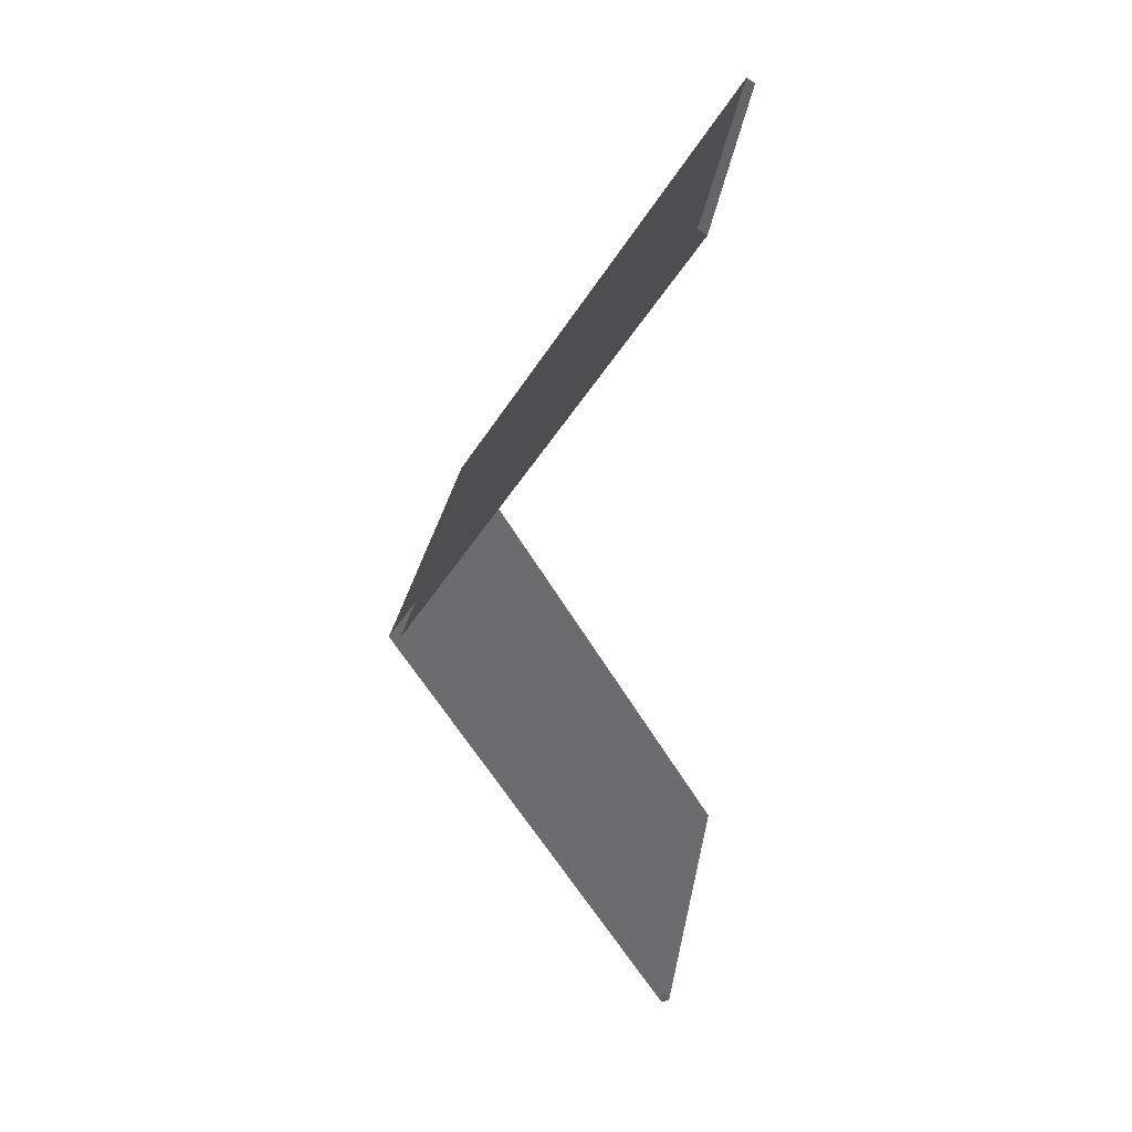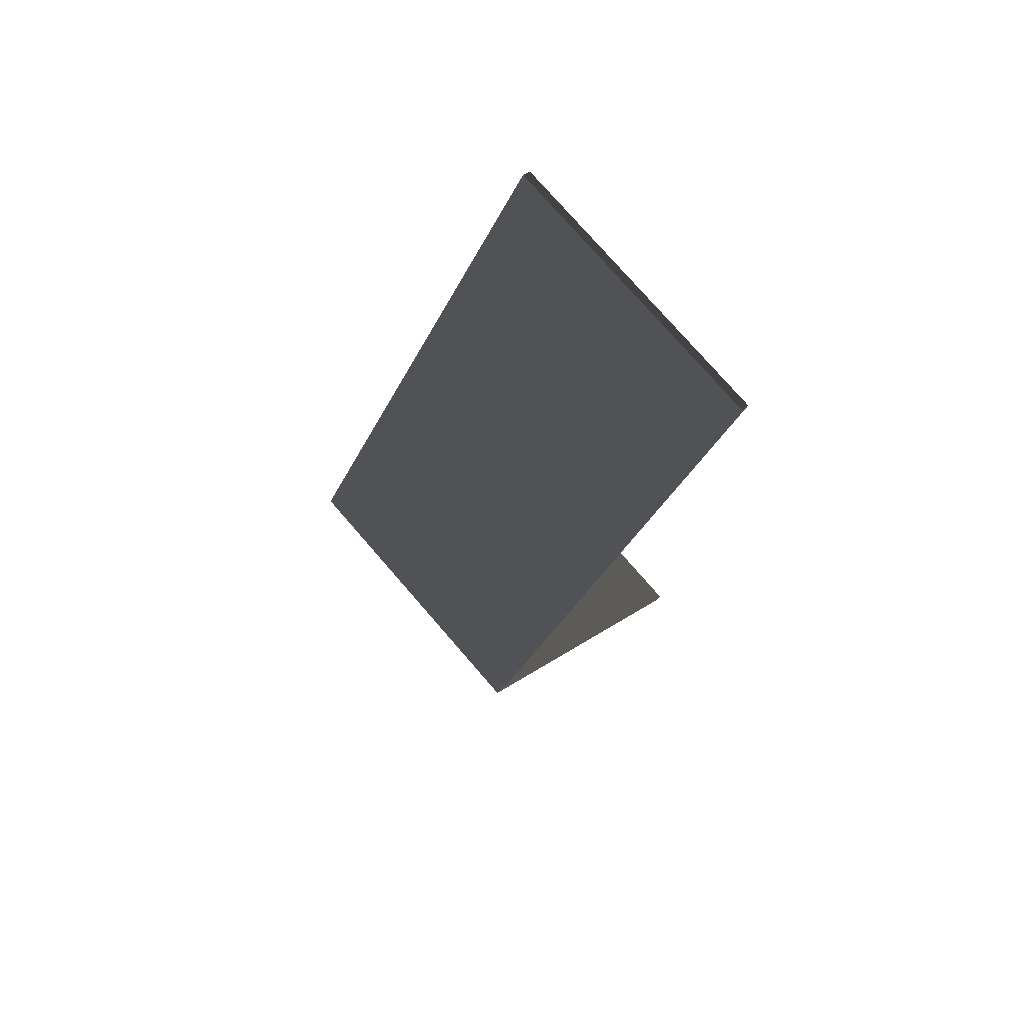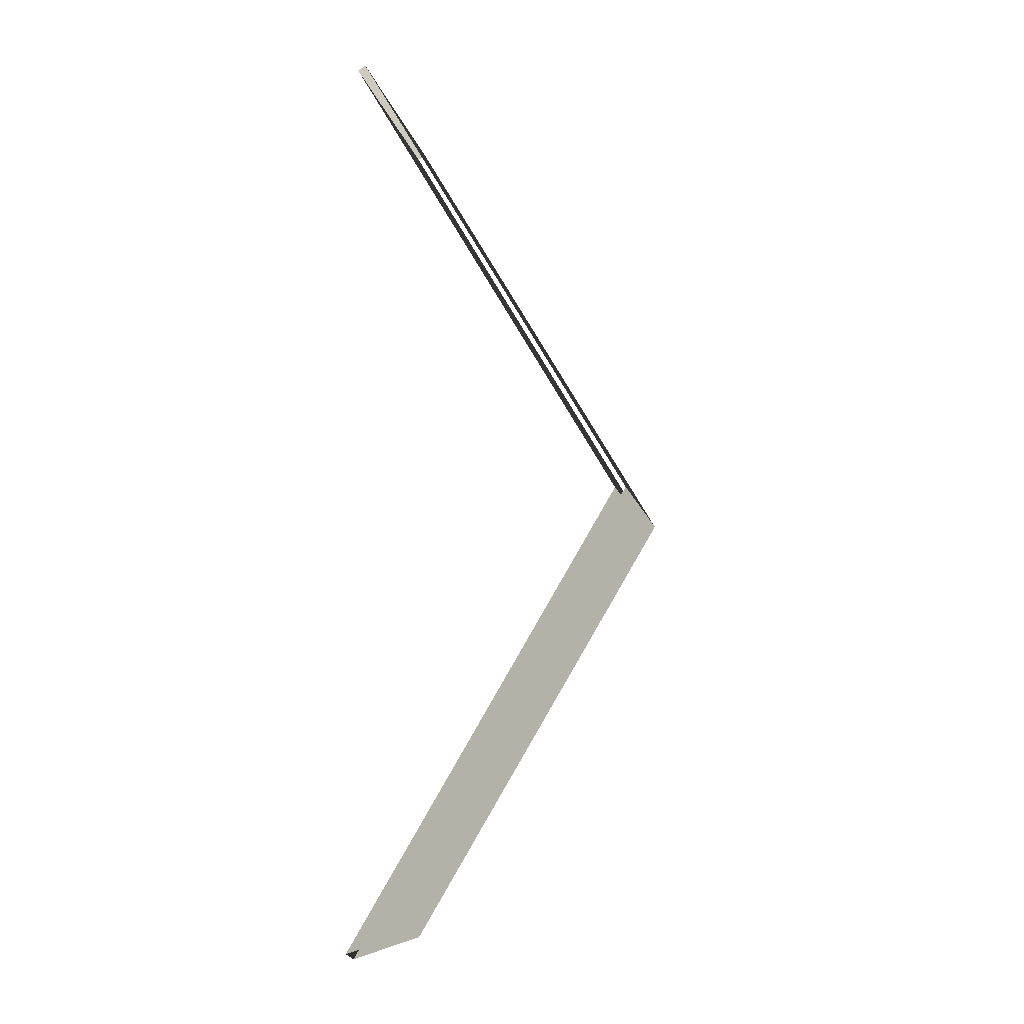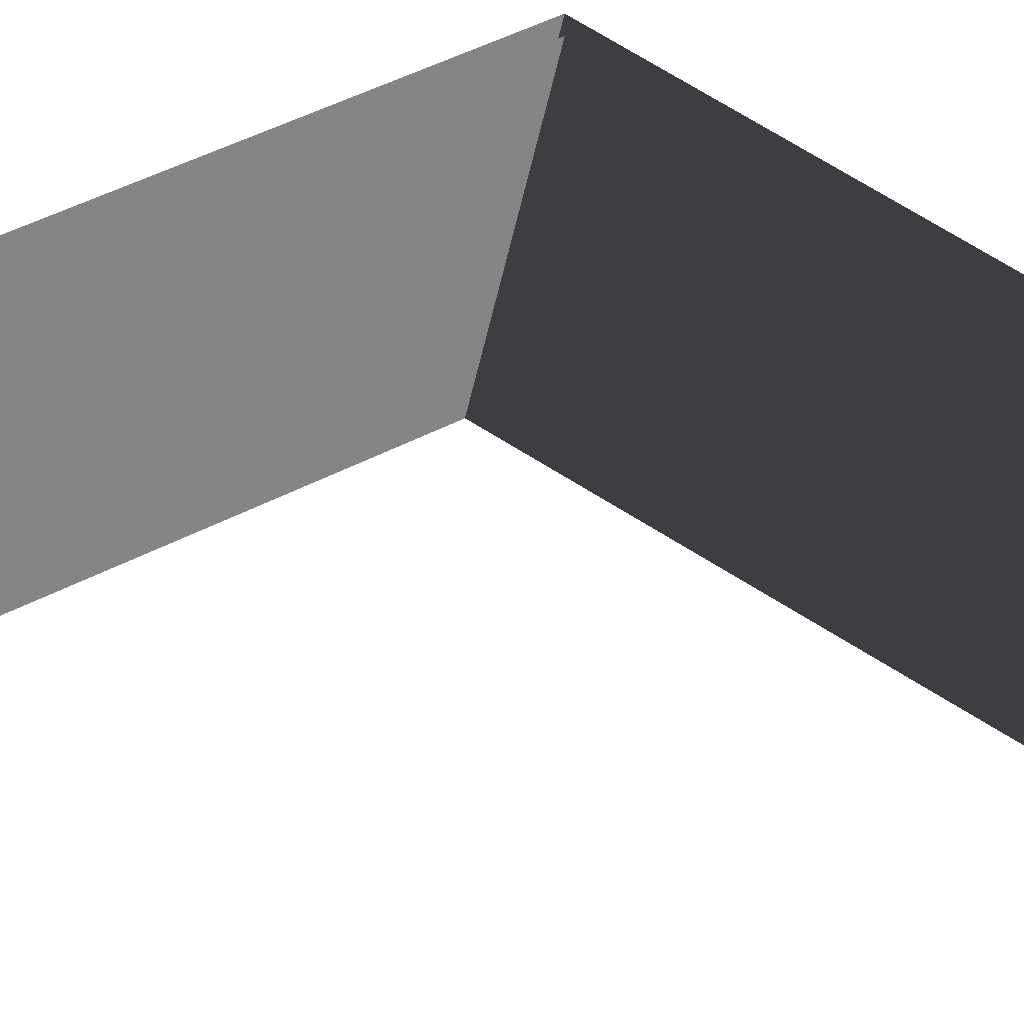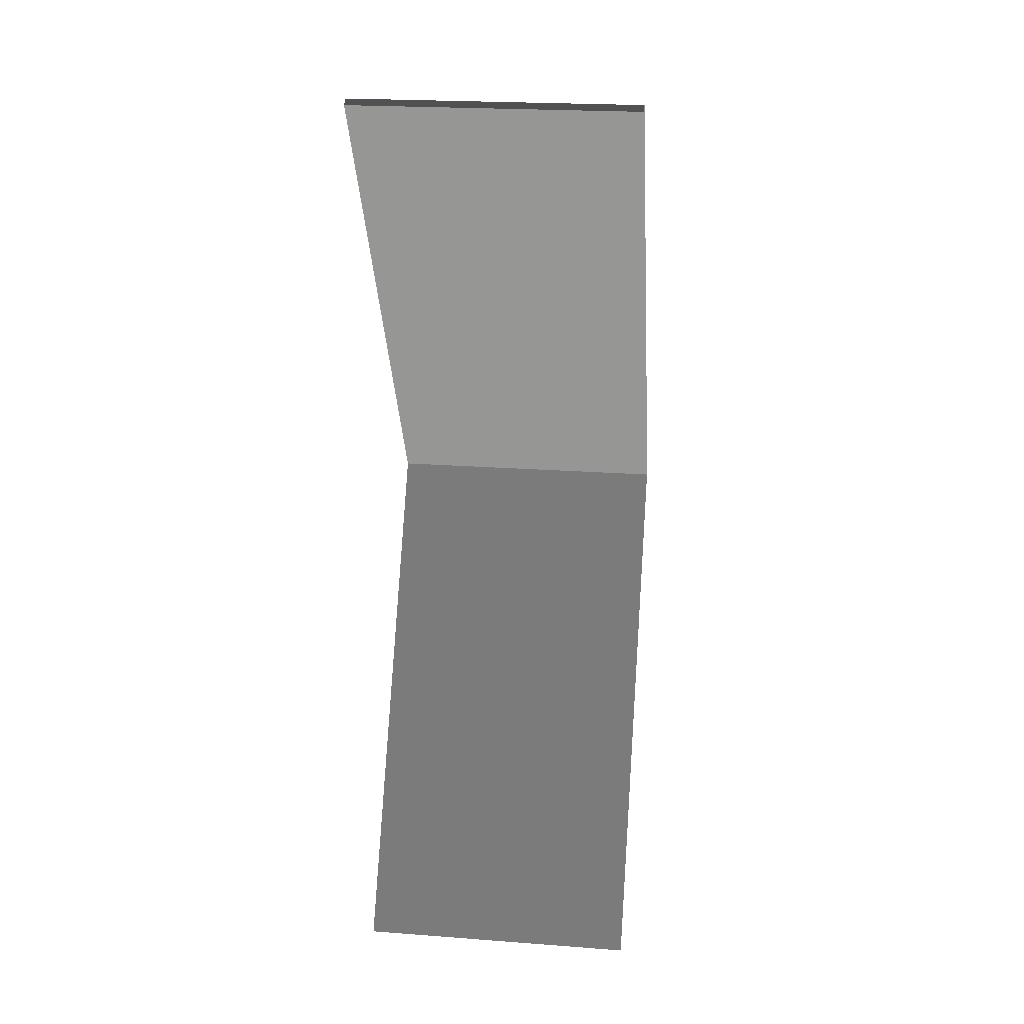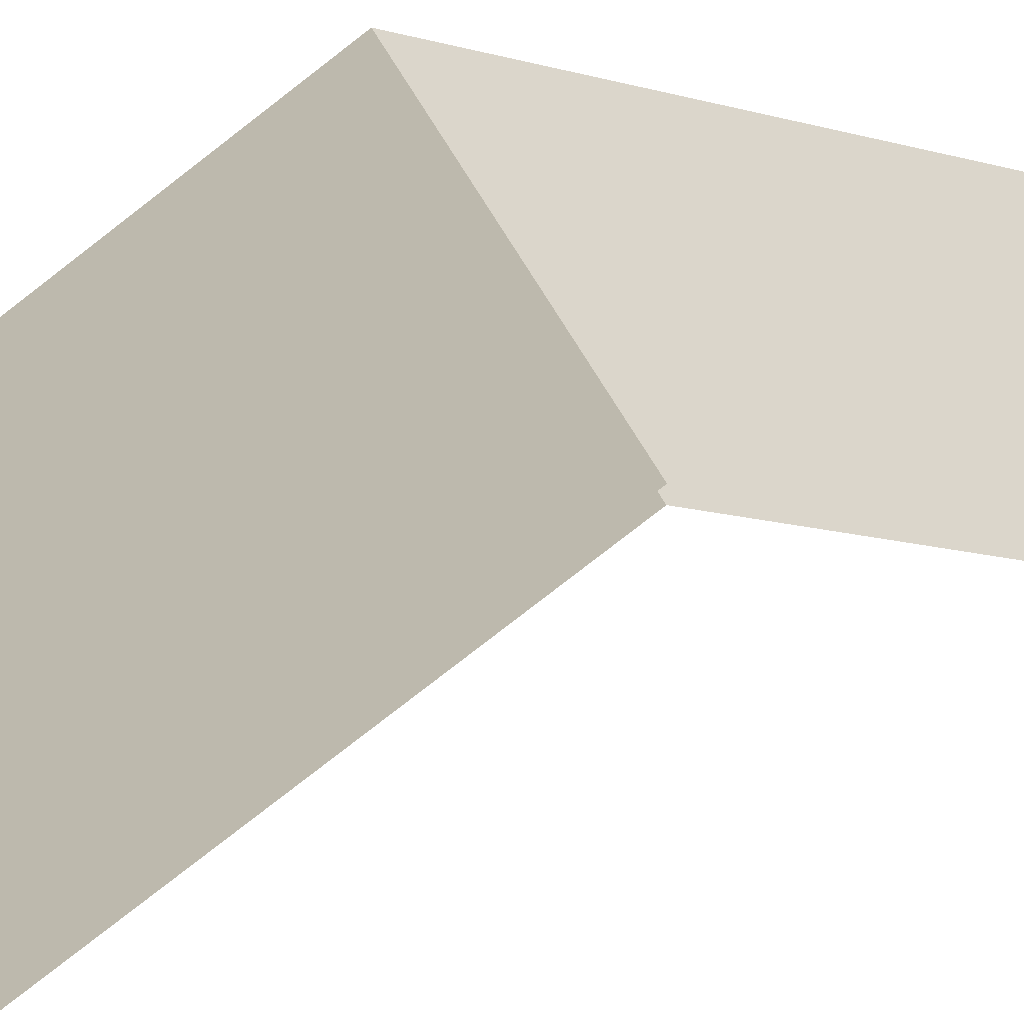
<metadata>
{"format":"obj","ext":"obj","renderer":"f3d","projection":"perspective","resolution":1024,"background":"white","views":[{"elev":38.6,"azim":-78.1,"up":"+Z"},{"elev":77.3,"azim":-131.0,"up":"+Z"},{"elev":-8.9,"azim":100.5,"up":"+Z"},{"elev":-31.2,"azim":81.6,"up":"+Y"},{"elev":22.6,"azim":7.3,"up":"+Z"},{"elev":44.9,"azim":-113.4,"up":"+Y"}]}
</metadata>
<code>
v 3 2.435 -0.5131
v 2.789e-06 5.4 4.5
v 2.354e-06 2.435 -0.5131
v 3 5.4 4.5
v 3 2.349 -0.4622
v 2.789e-06 5.284 4.5
v 3 5.284 4.5
v 2.52e-06 2.349 -0.4622
v 3 2.349 -0.4622
v 2.354e-06 2.435 -0.5131
v 2.52e-06 2.349 -0.4622
v 3 2.435 -0.5131
v 2.789e-06 5.4 4.5
v 3 2.435 9.513
v 2.865e-06 2.435 9.513
v 3 5.4 4.5
v 3 2.349 9.462
v 2.789e-06 5.284 4.5
v 2.95e-06 2.349 9.462
v 3 5.284 4.5
v 2.865e-06 2.435 9.513
v 3 2.349 9.462
v 2.95e-06 2.349 9.462
v 3 2.435 9.513
g roof01_9x3m_A_4_9233_654
f 1 3 2
f 2 4 1
f 5 7 6
f 6 8 5
f 9 11 10
f 10 12 9
f 13 15 14
f 14 16 13
f 17 19 18
f 18 20 17
f 21 23 22
f 22 24 21

</code>
